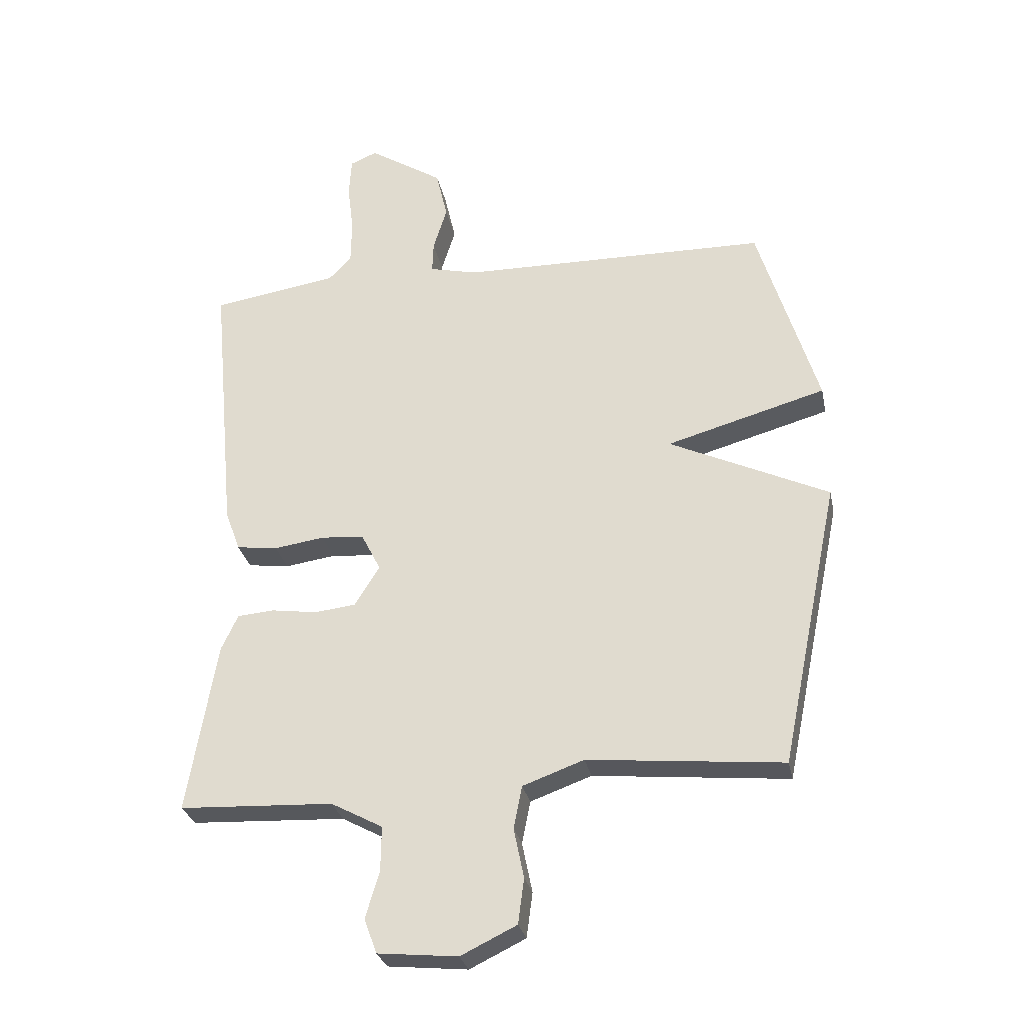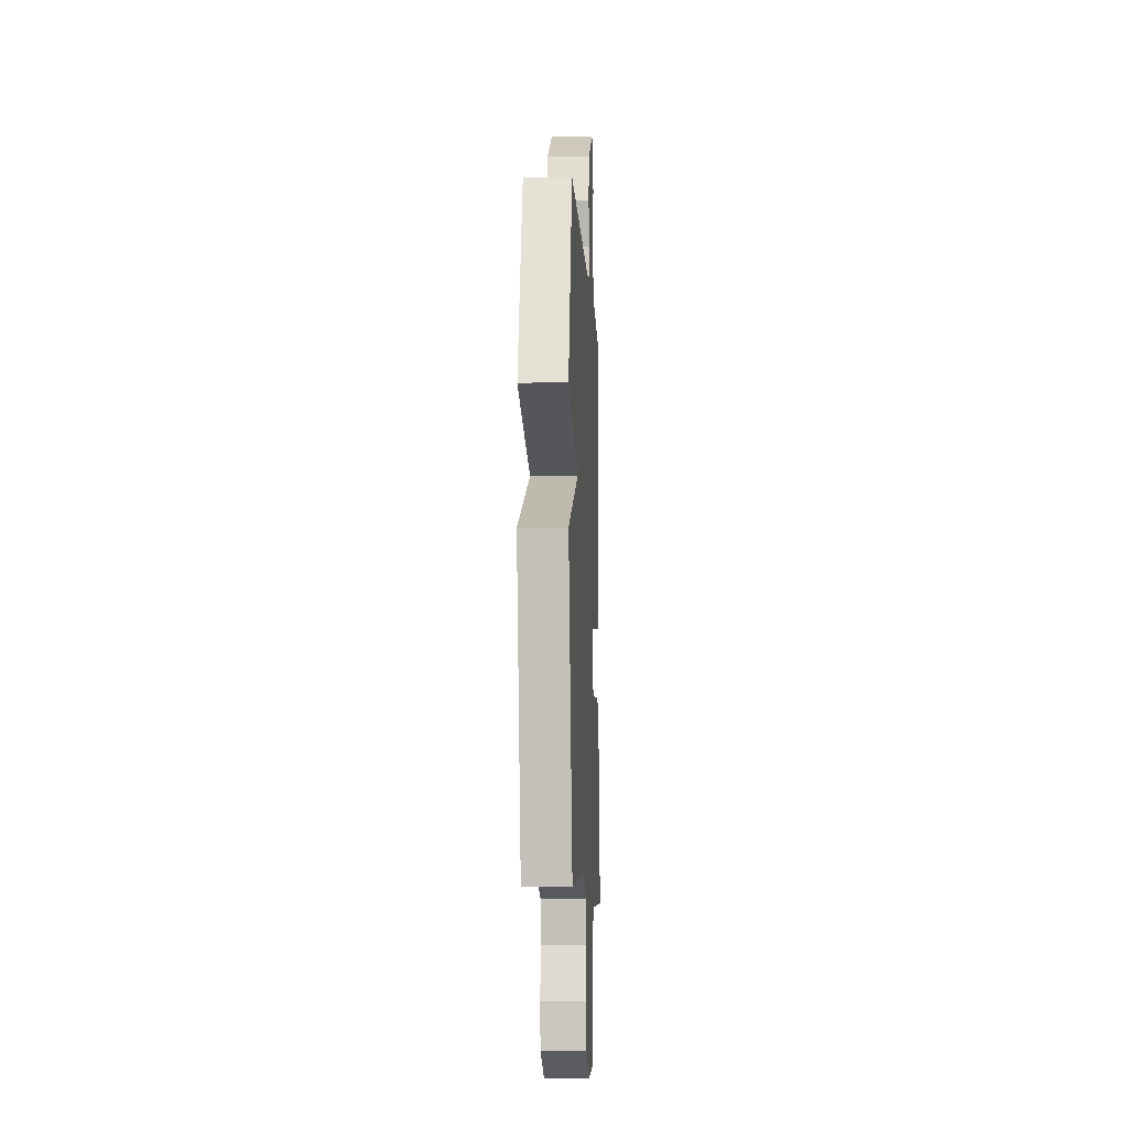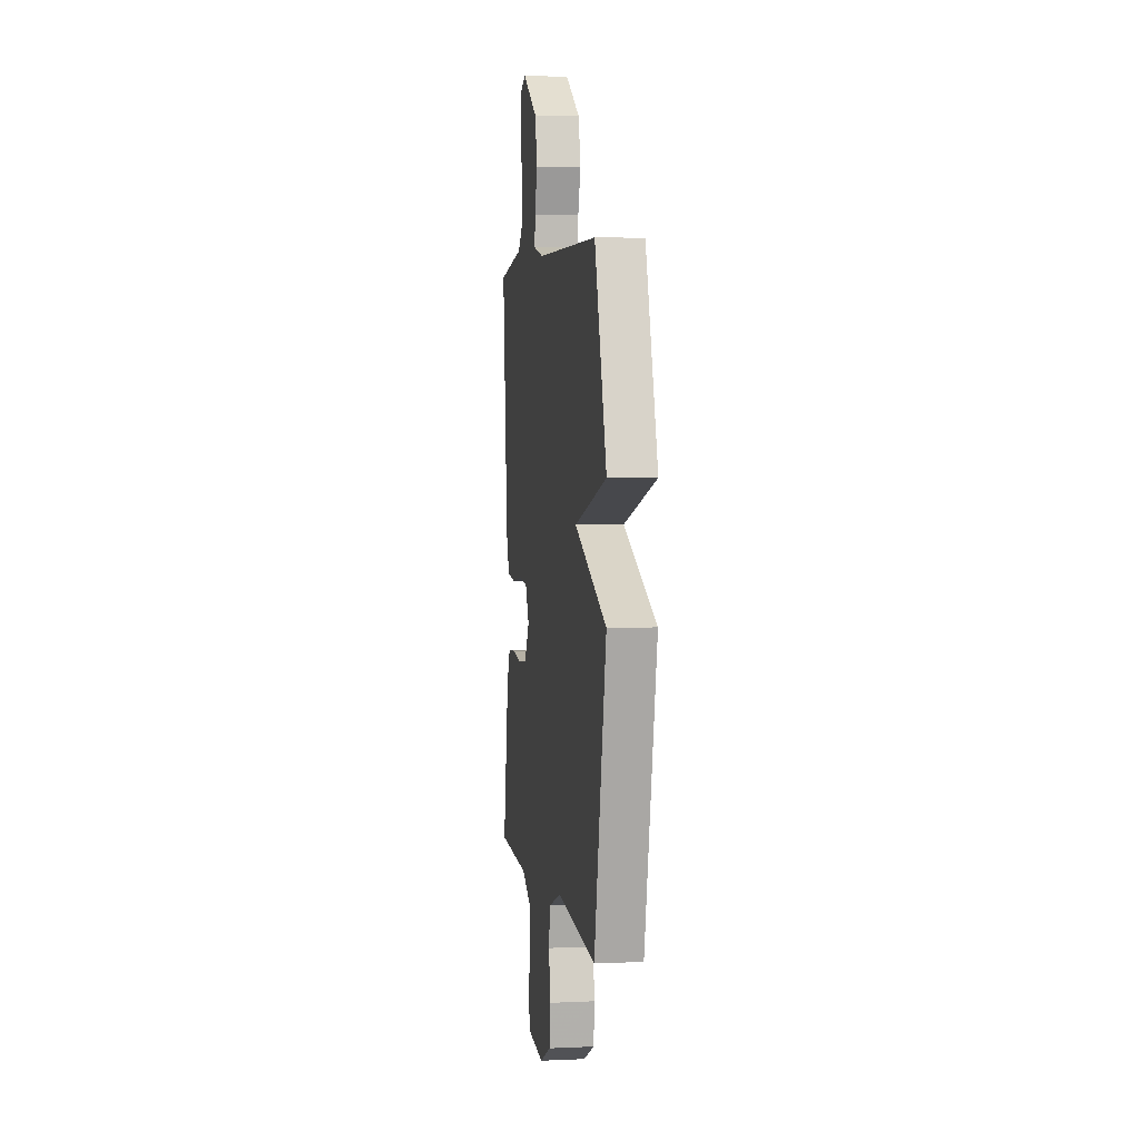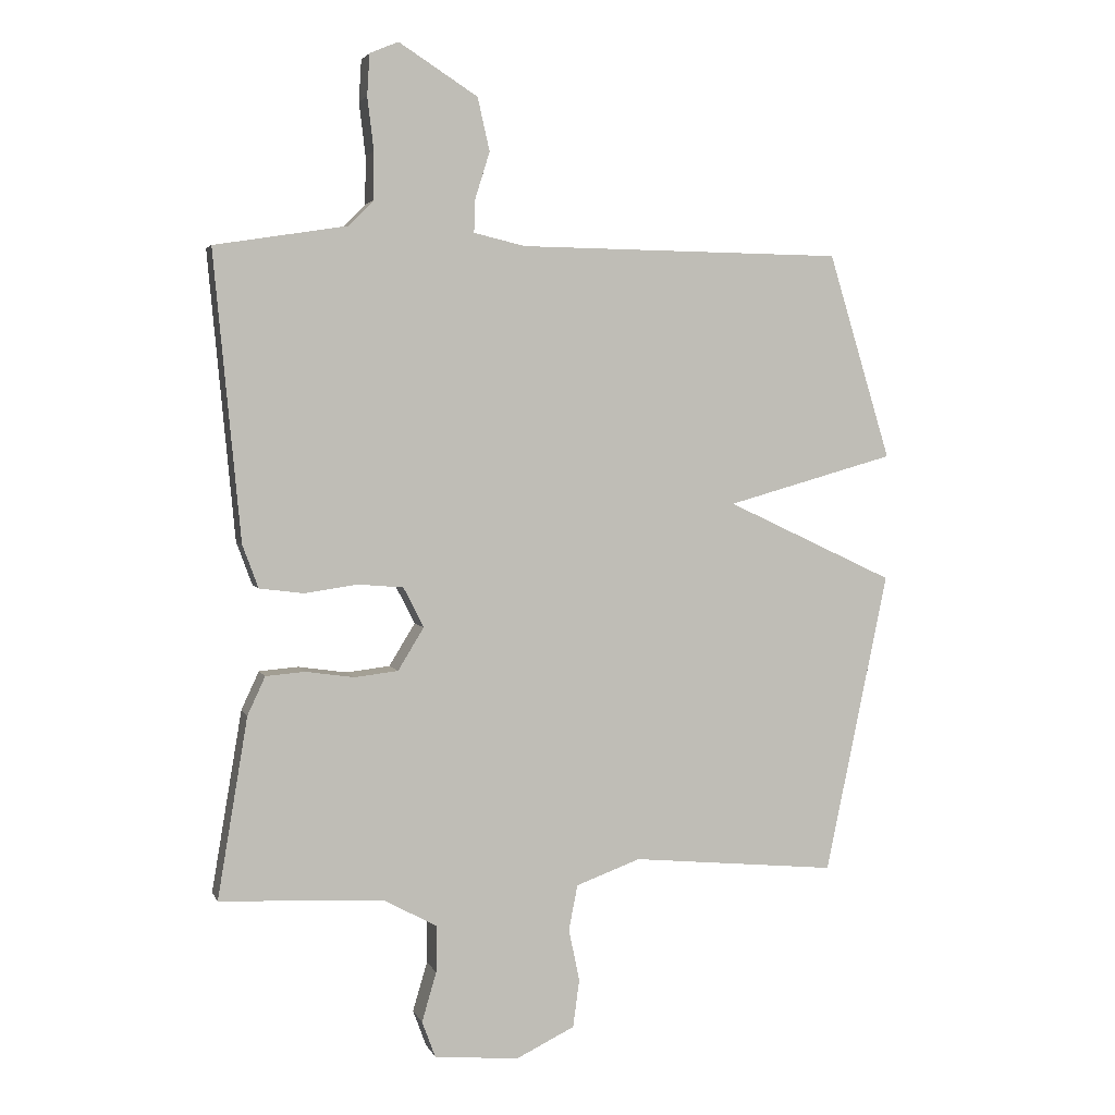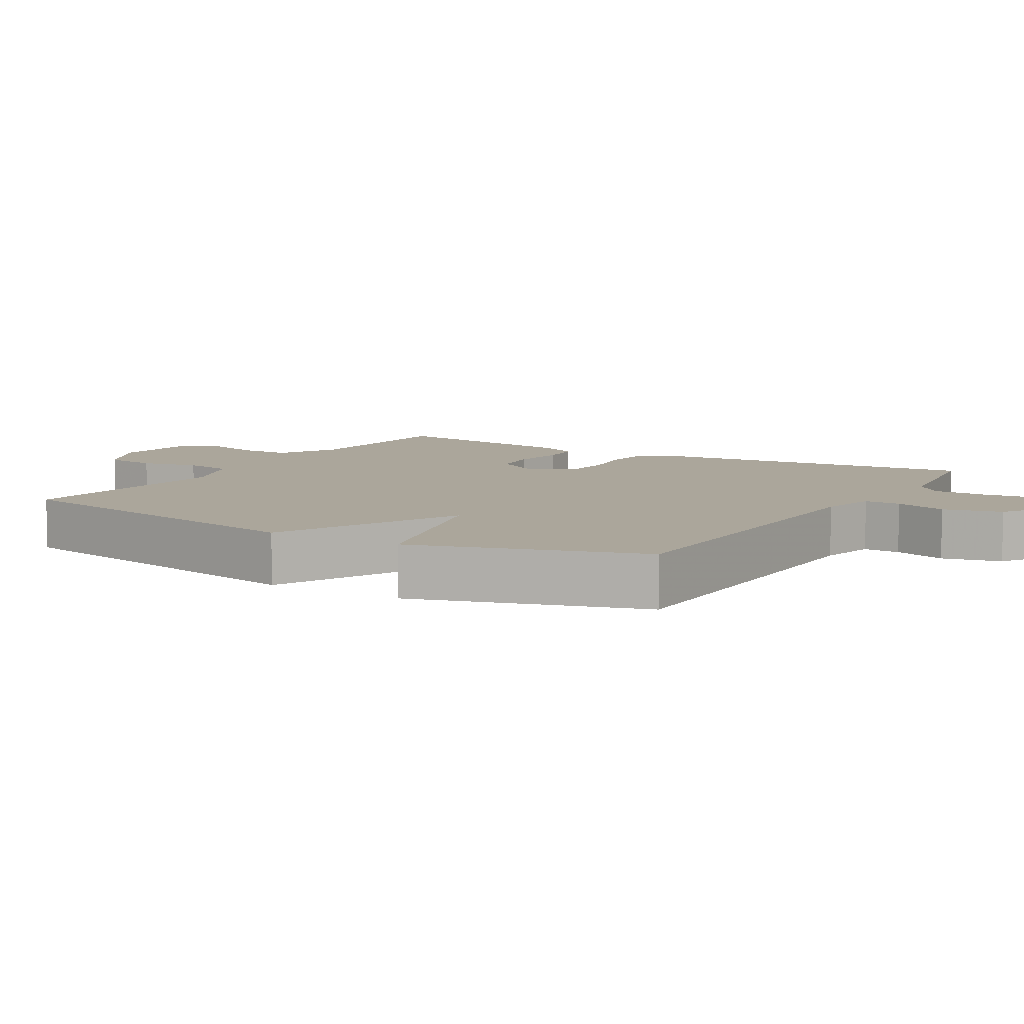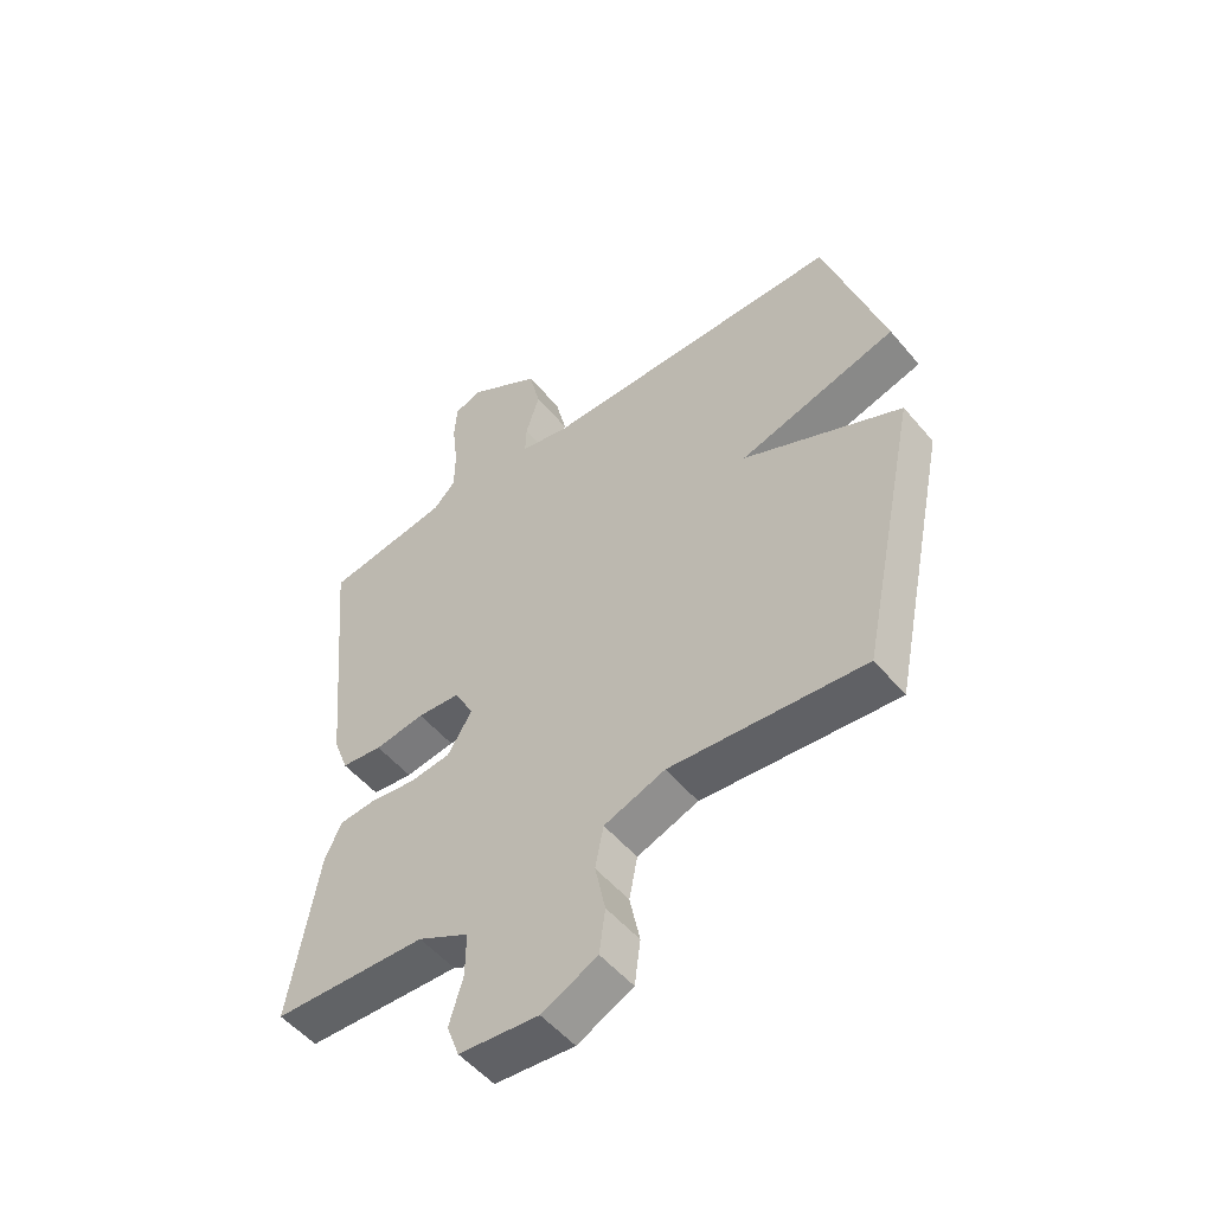
<metadata>
{"format":"obj","ext":"obj","renderer":"f3d","projection":"perspective","resolution":1024,"background":"white","views":[{"elev":-28.8,"azim":-168.6,"up":"+Z"},{"elev":-9.4,"azim":-87.0,"up":"+Z"},{"elev":3.8,"azim":-98.7,"up":"+Z"},{"elev":3.7,"azim":164.8,"up":"+Z"},{"elev":7.9,"azim":-59.1,"up":"+Y"},{"elev":-52.7,"azim":-141.1,"up":"+Z"}]}
</metadata>
<code>
v -0.5 0.07 0.5
v 0.013 0.07 0.507
v 0.094 0.07 0.526
v 0.092 0.07 0.578
v 0.069 0.07 0.652
v 0.088 0.07 0.735
v 0.212 0.07 0.814
v 0.257 0.07 0.795
v 0.261 0.07 0.73
v 0.251 0.07 0.647
v 0.252 0.07 0.572
v 0.29 0.07 0.533
v 0.5 0.07 0.5
v 0.458 0.07 0.048
v 0.433 0.07 -0.02
v 0.364 0.07 -0.029
v 0.28 0.07 -0.017
v 0.208 0.07 -0.023
v 0.176 0.07 -0.086
v 0.217 0.07 -0.153
v 0.286 0.07 -0.161
v 0.362 0.07 -0.15
v 0.424 0.07 -0.155
v 0.452 0.07 -0.215
v 0.5 0.07 -0.5
v 0.243 0.07 -0.512
v 0.157 0.07 -0.558
v 0.158 0.07 -0.632
v 0.181 0.07 -0.71
v 0.16 0.07 -0.767
v 0.027 0.07 -0.78
v -0.066 0.07 -0.735
v -0.076 0.07 -0.66
v -0.059 0.07 -0.577
v -0.073 0.07 -0.506
v -0.175 0.07 -0.469
v -0.5 0.07 -0.5
v -0.599 0.07 -0.024
v -0.333 0.07 0.101
v -0.599 0.07 0.176
v -0.5 0 0.5
v 0.013 0 0.507
v 0.094 0 0.526
v 0.092 0 0.578
v 0.069 0 0.652
v 0.088 0 0.735
v 0.212 0 0.814
v 0.257 0 0.795
v 0.261 0 0.73
v 0.251 0 0.647
v 0.252 0 0.572
v 0.29 0 0.533
v 0.5 0 0.5
v 0.458 0 0.048
v 0.433 0 -0.02
v 0.364 0 -0.029
v 0.28 0 -0.017
v 0.208 0 -0.023
v 0.176 0 -0.086
v 0.217 0 -0.153
v 0.286 0 -0.161
v 0.362 0 -0.15
v 0.424 0 -0.155
v 0.452 0 -0.215
v 0.5 0 -0.5
v 0.243 0 -0.512
v 0.157 0 -0.558
v 0.158 0 -0.632
v 0.181 0 -0.71
v 0.16 0 -0.767
v 0.027 0 -0.78
v -0.066 0 -0.735
v -0.076 0 -0.66
v -0.059 0 -0.577
v -0.073 0 -0.506
v -0.175 0 -0.469
v -0.5 0 -0.5
v -0.599 0 -0.024
v -0.333 0 0.101
v -0.599 0 0.176
f 39 40 1 2
f 36 37 38 39
f 39 2 3
f 36 39 3
f 35 36 3
f 34 35 3
f 32 33 34
f 31 32 34
f 30 31 34
f 29 30 34
f 28 29 34
f 27 28 34 3
f 24 25 26
f 23 24 26
f 22 23 26
f 21 22 26
f 20 21 26 27
f 19 20 27
f 15 16 17
f 14 15 17
f 13 14 17
f 12 13 17
f 11 12 17 18
f 10 11 18 19
f 8 9 10
f 7 8 10
f 6 7 10
f 5 6 10
f 4 5 10
f 19 27 3 4
f 4 10 19
f 42 41 80 79
f 79 78 77 76
f 43 42 79
f 43 79 76
f 43 76 75
f 43 75 74
f 74 73 72
f 74 72 71
f 74 71 70
f 74 70 69
f 74 69 68
f 43 74 68 67
f 66 65 64
f 66 64 63
f 66 63 62
f 66 62 61
f 67 66 61 60
f 67 60 59
f 57 56 55
f 57 55 54
f 57 54 53
f 57 53 52
f 58 57 52 51
f 59 58 51 50
f 50 49 48
f 50 48 47
f 50 47 46
f 50 46 45
f 50 45 44
f 44 43 67 59
f 59 50 44
f 1 41 42 2
f 2 42 43 3
f 3 43 44 4
f 4 44 45 5
f 5 45 46 6
f 6 46 47 7
f 7 47 48 8
f 8 48 49 9
f 9 49 50 10
f 10 50 51 11
f 11 51 52 12
f 12 52 53 13
f 13 53 54 14
f 14 54 55 15
f 15 55 56 16
f 16 56 57 17
f 17 57 58 18
f 18 58 59 19
f 19 59 60 20
f 20 60 61 21
f 21 61 62 22
f 22 62 63 23
f 23 63 64 24
f 24 64 65 25
f 25 65 66 26
f 26 66 67 27
f 27 67 68 28
f 28 68 69 29
f 29 69 70 30
f 30 70 71 31
f 31 71 72 32
f 32 72 73 33
f 33 73 74 34
f 34 74 75 35
f 35 75 76 36
f 36 76 77 37
f 37 77 78 38
f 38 78 79 39
f 39 79 80 40
f 40 80 41 1

</code>
